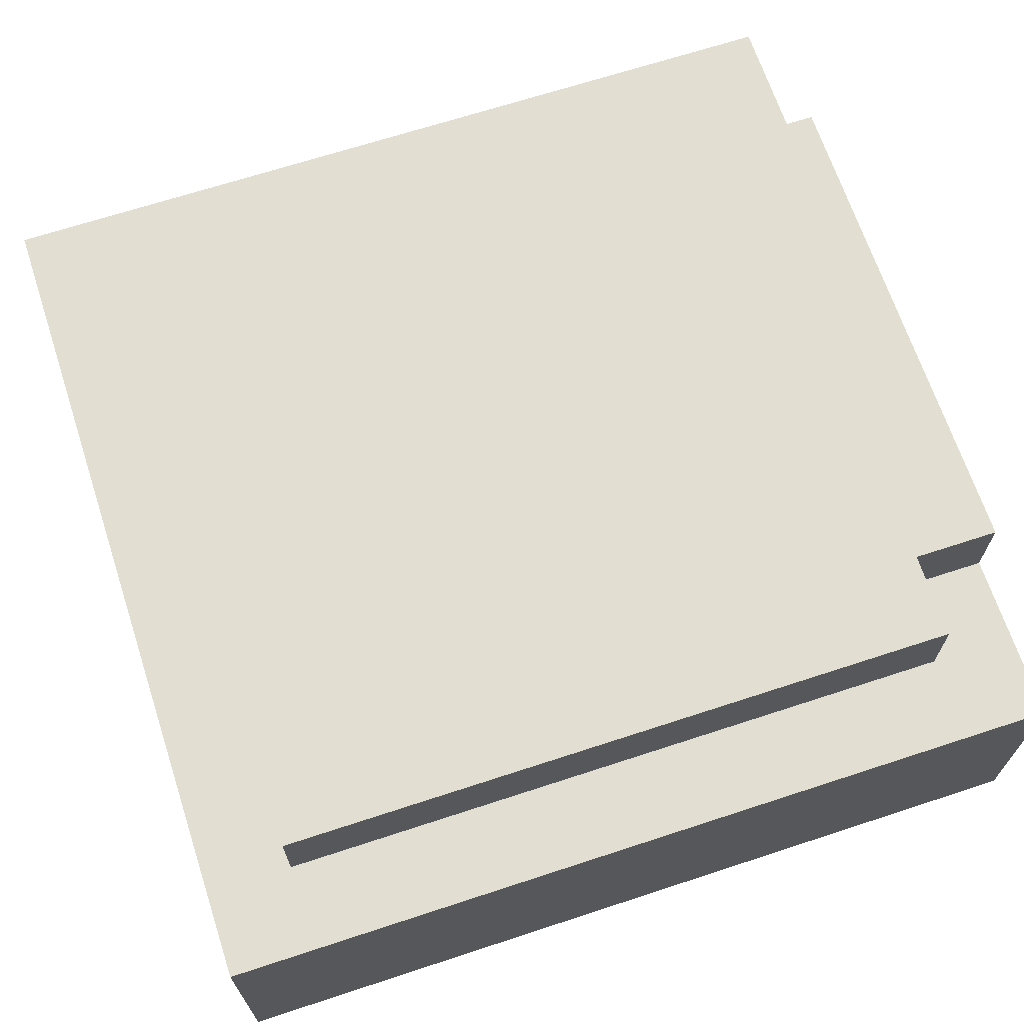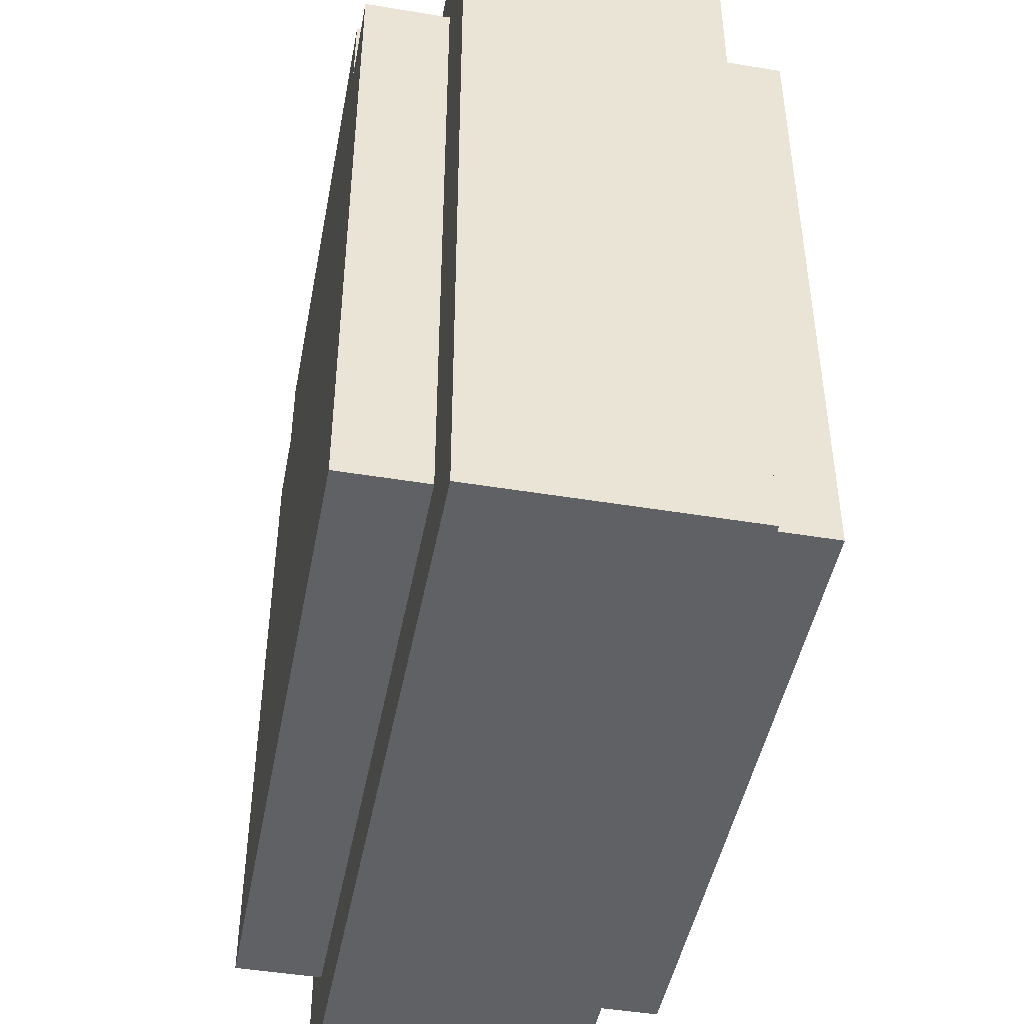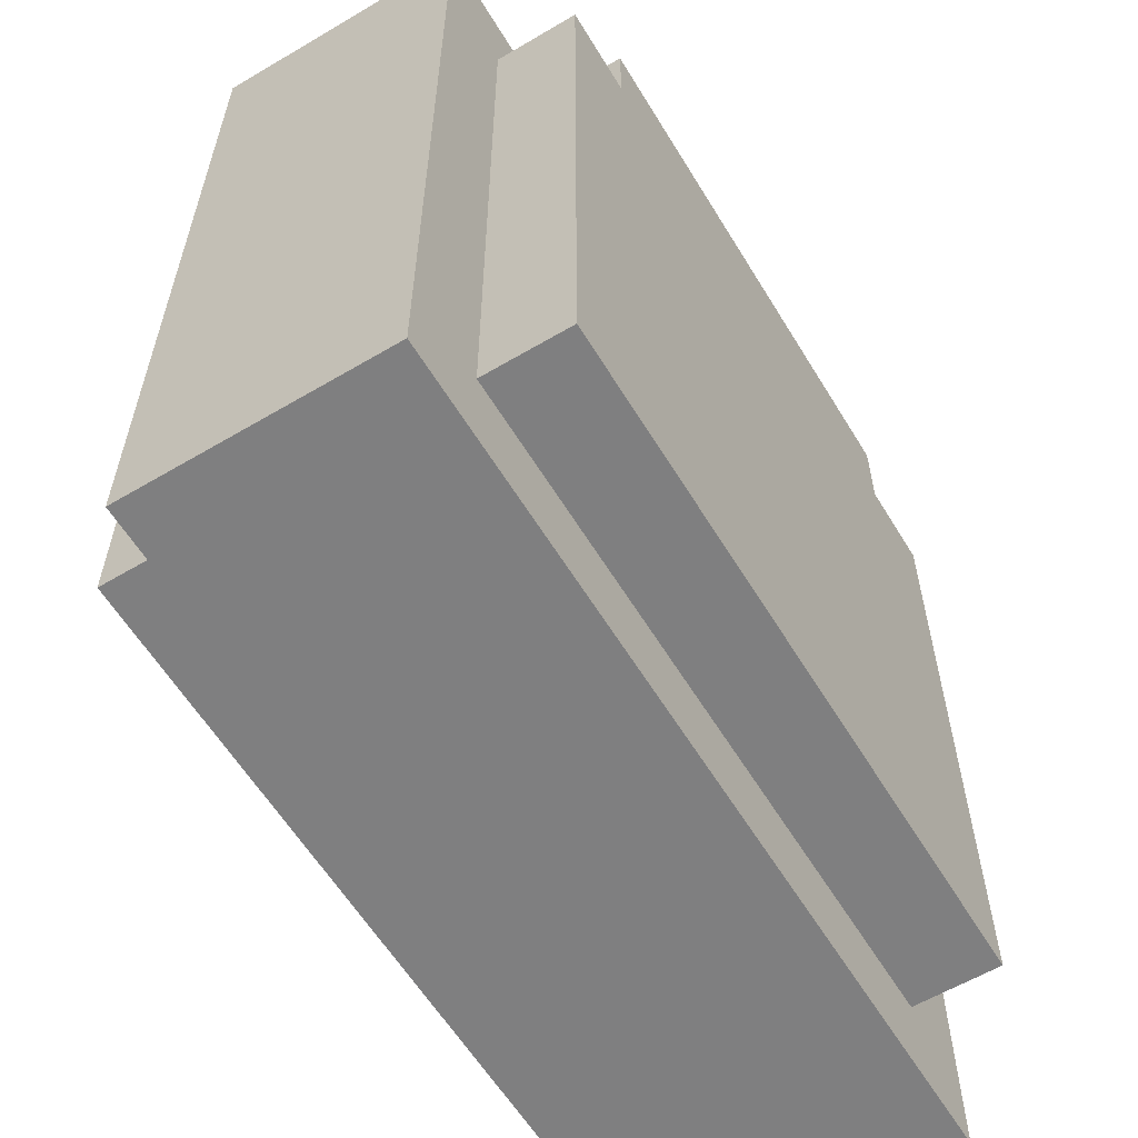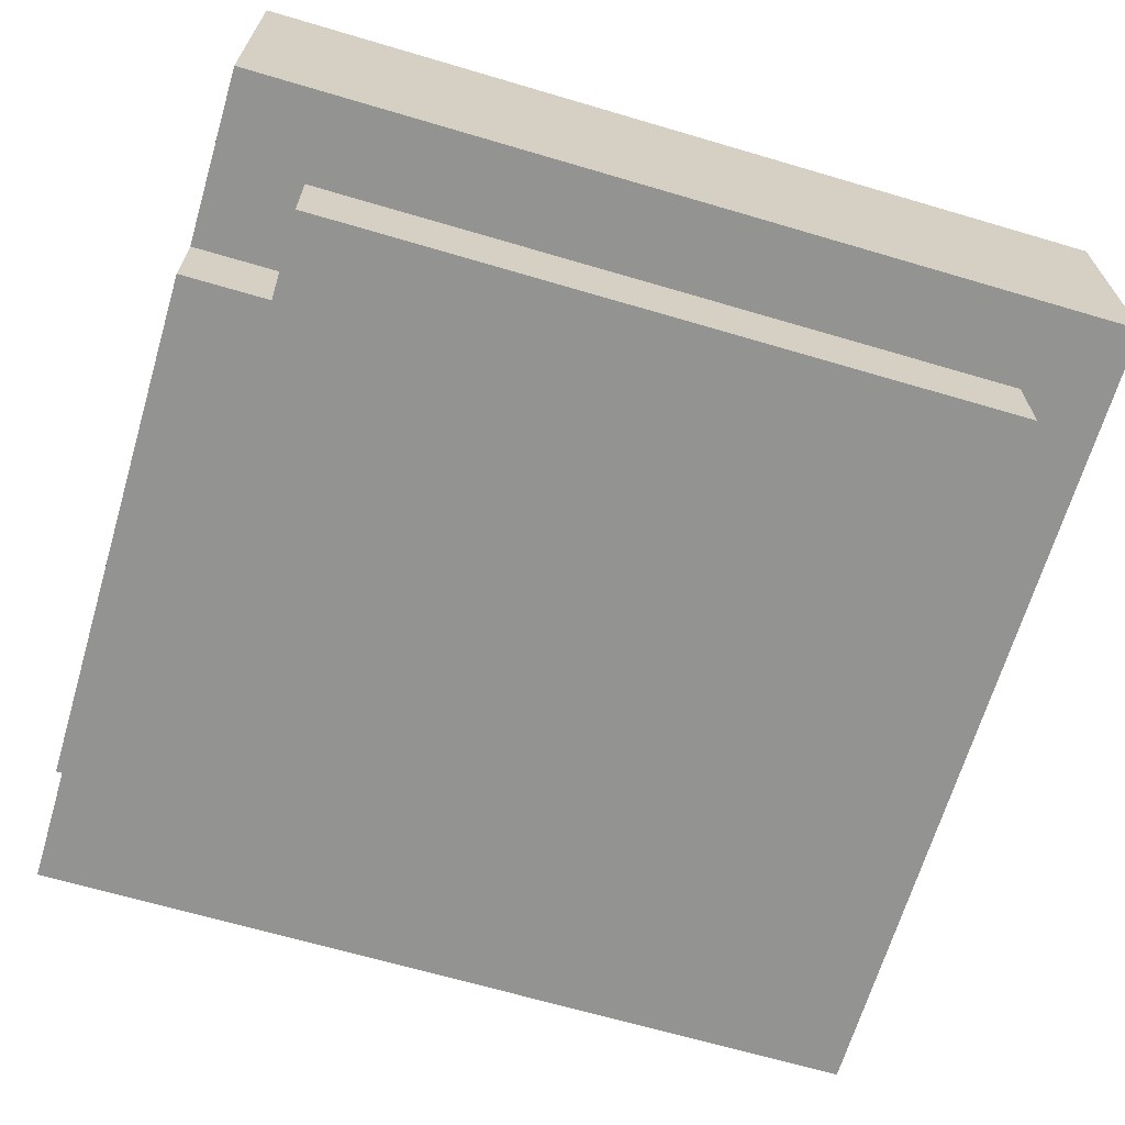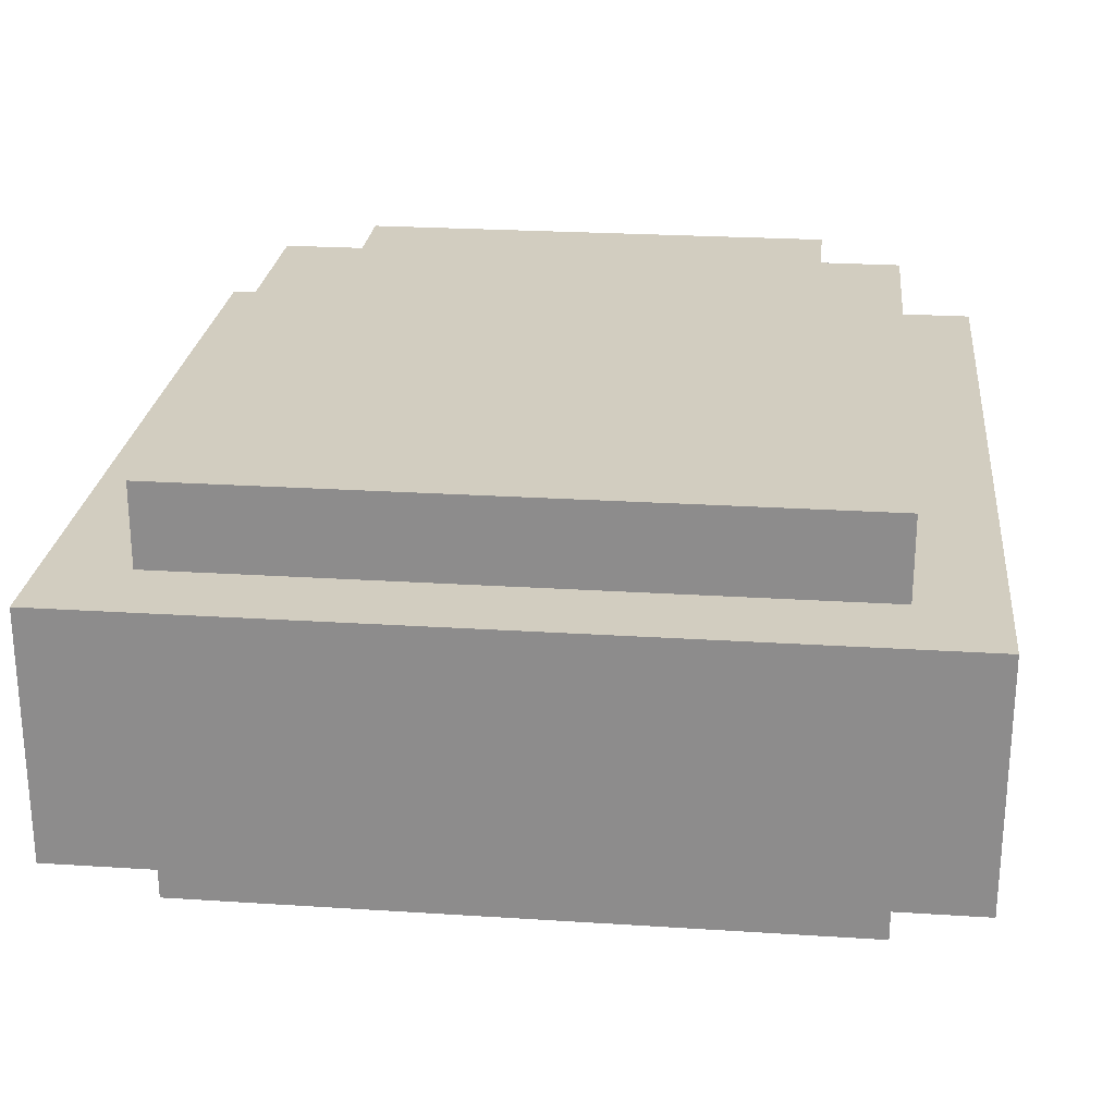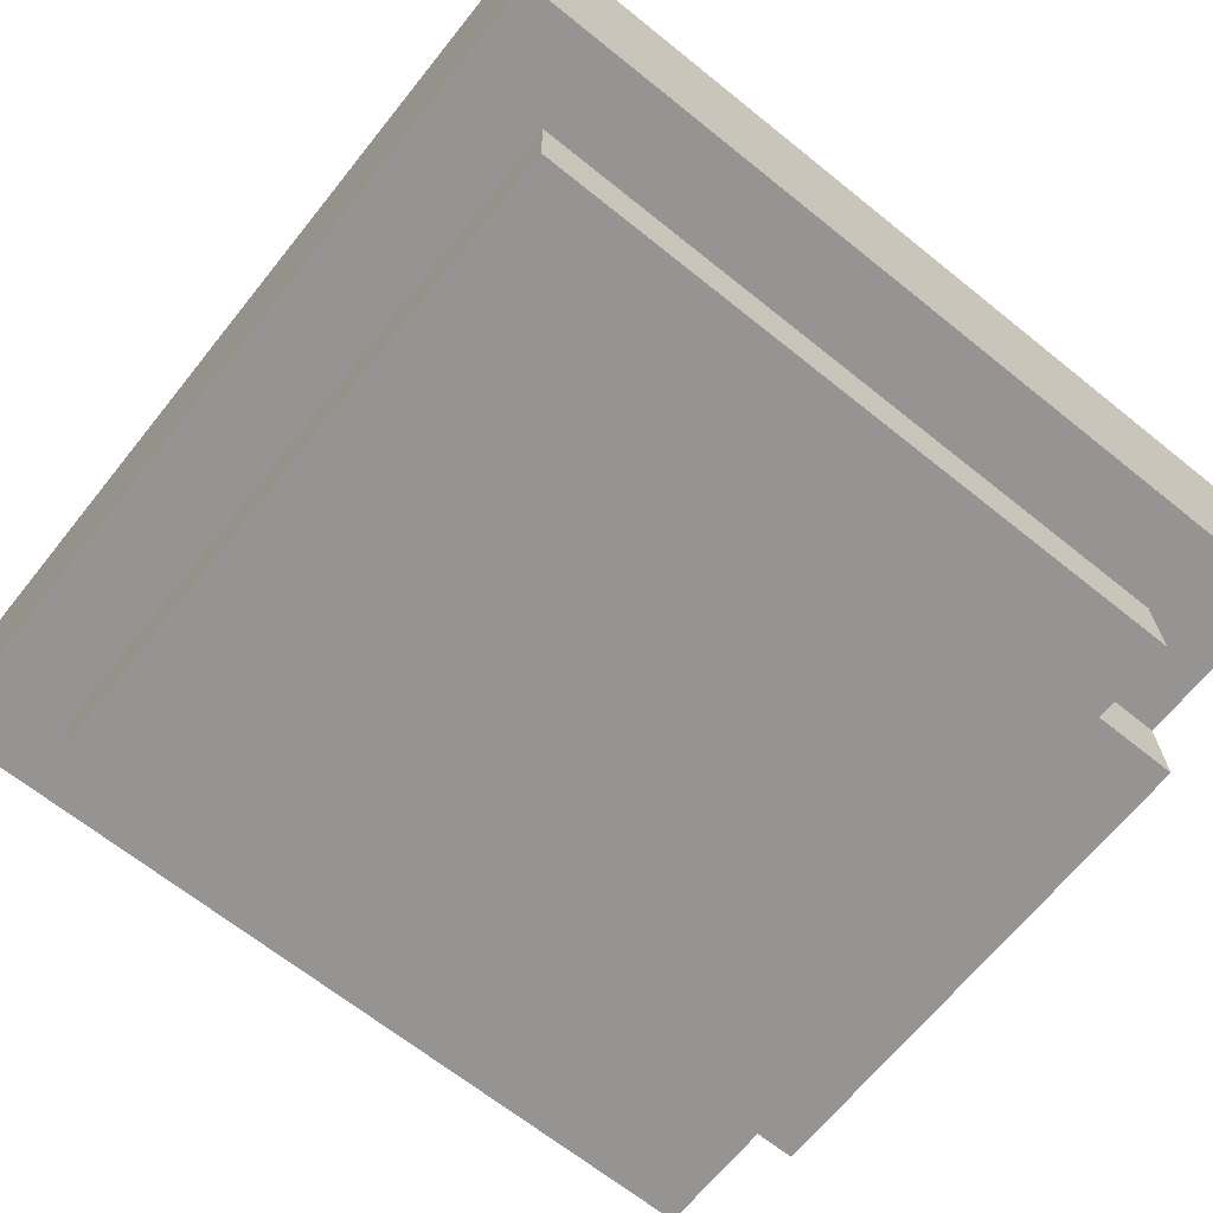
<metadata>
{"format":"obj","ext":"obj","renderer":"f3d","projection":"perspective","resolution":1024,"background":"white","views":[{"elev":67.6,"azim":71.8,"up":"+Z"},{"elev":-46.1,"azim":79.3,"up":"+Y"},{"elev":-59.9,"azim":121.2,"up":"+Y"},{"elev":-66.6,"azim":-106.5,"up":"+Z"},{"elev":24.7,"azim":6.0,"up":"+Z"},{"elev":-67.2,"azim":51.2,"up":"+Z"}]}
</metadata>
<code>
o
v -5 -5 2
v -5 -5 -1
v -5 -4 1
v -5 -4 0
v -5 4 1
v -5 4 0
v -5 5 2
v -5 5 -1
v -4 -4 3
v -4 -4 2
v -4 -4 -1
v -4 -4 -2
v -4 4 3
v -4 4 2
v -4 4 -1
v -4 4 -2
v -3 4 3
v -3 4 2
v -3 4 -1
v -3 4 -2
v -3 5 3
v -3 5 2
v -3 5 -1
v -3 5 -2
v 3 4 3
v 3 4 2
v 3 4 -1
v 3 4 -2
v 3 5 3
v 3 5 2
v 3 5 -1
v 3 5 -2
v 4 -4 3
v 4 -4 2
v 4 -4 -1
v 4 -4 -2
v 4 4 3
v 4 4 2
v 4 4 -1
v 4 4 -2
v 5 -5 2
v 5 -5 -1
v 5 -4 1
v 5 -4 0
v 5 4 1
v 5 4 0
v 5 5 2
v 5 5 -1
v -4 -4 3
v -4 4 3
v -3 -3 3
v -3 3 3
v -3 4 3
v -3 5 3
v -2 1 3
v -2 3 3
v -1 -1 3
v -1 1 3
v -1 2 3
v -1 4 3
v 1 -1 3
v 1 1 3
v 1 2 3
v 1 4 3
v 2 1 3
v 2 3 3
v 3 -3 3
v 3 3 3
v 3 4 3
v 3 5 3
v 4 -4 3
v 4 4 3
v -5 -5 2
v -5 5 2
v -4 -4 2
v -4 4 2
v -3 4 2
v -3 5 2
v 3 4 2
v 3 5 2
v 4 -4 2
v 4 4 2
v 5 -5 2
v 5 5 2
v -5 -5 -1
v -5 5 -1
v -4 -4 -1
v -4 4 -1
v -3 4 -1
v -3 5 -1
v 3 4 -1
v 3 5 -1
v 4 -4 -1
v 4 4 -1
v 5 -5 -1
v 5 5 -1
v -4 -4 -2
v -4 4 -2
v -3 -3 -2
v -3 3 -2
v -3 4 -2
v -3 5 -2
v -2 1 -2
v -2 3 -2
v -1 -1 -2
v -1 1 -2
v -1 2 -2
v -1 4 -2
v 1 -1 -2
v 1 1 -2
v 1 2 -2
v 1 4 -2
v 2 1 -2
v 2 3 -2
v 3 -3 -2
v 3 3 -2
v 3 4 -2
v 3 5 -2
v 4 -4 -2
v 4 4 -2
v -5 -5 2
v 5 -5 2
v -4 -5 1
v 4 -5 1
v -4 -5 0
v 4 -5 0
v -5 -5 -1
v 5 -5 -1
v -4 -4 3
v 4 -4 3
v -4 -4 2
v 4 -4 2
v -4 -4 -1
v 4 -4 -1
v -4 -4 -2
v 4 -4 -2
v -4 4 3
v -3 4 3
v 3 4 3
v 4 4 3
v -4 4 2
v -3 4 2
v 3 4 2
v 4 4 2
v -4 4 -1
v -3 4 -1
v 3 4 -1
v 4 4 -1
v -4 4 -2
v -3 4 -2
v 3 4 -2
v 4 4 -2
v -3 5 3
v 3 5 3
v -5 5 2
v -3 5 2
v -2 5 2
v 2 5 2
v 3 5 2
v 5 5 2
v -4 5 1
v -2 5 1
v -1 5 1
v 1 5 1
v 2 5 1
v 4 5 1
v -4 5 0
v -2 5 0
v -1 5 0
v 1 5 0
v 2 5 0
v 4 5 0
v -5 5 -1
v -3 5 -1
v -2 5 -1
v 2 5 -1
v 3 5 -1
v 5 5 -1
v -3 5 -2
v 3 5 -2
f 3 2 1
f 4 2 3
f 5 3 1
f 5 4 3
f 6 2 4
f 6 4 5
f 7 5 1
f 7 6 5
f 8 2 6
f 8 6 7
f 13 10 9
f 14 10 13
f 15 12 11
f 16 12 15
f 21 18 17
f 22 18 21
f 23 20 19
f 24 20 23
f 25 26 29
f 29 26 30
f 27 28 31
f 31 28 32
f 33 34 37
f 37 34 38
f 35 36 39
f 39 36 40
f 41 42 43
f 43 42 44
f 41 43 45
f 43 44 45
f 44 42 46
f 45 44 46
f 41 45 47
f 45 46 47
f 46 42 48
f 47 46 48
f 51 50 49
f 52 50 51
f 53 50 52
f 55 52 51
f 56 54 53
f 56 52 55
f 56 53 52
f 57 55 51
f 58 56 55
f 58 55 57
f 59 56 58
f 60 54 56
f 60 56 59
f 61 59 58
f 61 57 51
f 61 58 57
f 62 59 61
f 63 60 59
f 63 59 62
f 64 54 60
f 64 60 63
f 65 63 62
f 65 62 61
f 65 64 63
f 66 64 65
f 67 51 49
f 67 61 51
f 67 66 65
f 67 65 61
f 68 64 66
f 68 66 67
f 69 54 64
f 69 64 68
f 70 54 69
f 71 67 49
f 71 68 67
f 71 69 68
f 72 69 71
f 75 74 73
f 76 74 75
f 77 74 76
f 78 74 77
f 81 75 73
f 82 80 79
f 83 81 73
f 83 82 81
f 84 80 82
f 84 82 83
f 85 86 87
f 87 86 88
f 88 86 89
f 89 86 90
f 85 87 93
f 91 92 94
f 85 93 95
f 93 94 95
f 94 92 96
f 95 94 96
f 97 98 99
f 99 98 100
f 100 98 101
f 99 100 103
f 101 102 104
f 103 100 104
f 100 101 104
f 99 103 105
f 103 104 106
f 105 103 106
f 106 104 107
f 104 102 108
f 107 104 108
f 106 107 109
f 99 105 109
f 105 106 109
f 109 107 110
f 107 108 111
f 110 107 111
f 108 102 112
f 111 108 112
f 110 111 113
f 109 110 113
f 111 112 113
f 113 112 114
f 97 99 115
f 99 109 115
f 113 114 115
f 109 113 115
f 114 112 116
f 115 114 116
f 112 102 117
f 116 112 117
f 117 102 118
f 97 115 119
f 115 116 119
f 116 117 119
f 119 117 120
f 123 122 121
f 124 122 123
f 125 123 121
f 125 124 123
f 126 122 124
f 126 124 125
f 127 125 121
f 127 126 125
f 128 122 126
f 128 126 127
f 131 130 129
f 132 130 131
f 135 134 133
f 136 134 135
f 137 138 141
f 141 138 142
f 139 140 143
f 143 140 144
f 145 146 149
f 149 146 150
f 147 148 151
f 151 148 152
f 153 154 156
f 156 154 157
f 157 154 158
f 158 154 159
f 155 156 161
f 156 157 161
f 157 158 162
f 161 157 162
f 162 158 163
f 163 158 164
f 159 160 165
f 164 158 165
f 158 159 165
f 165 160 166
f 162 163 167
f 155 161 167
f 161 162 167
f 167 163 168
f 163 164 169
f 168 163 169
f 165 166 170
f 169 164 170
f 164 165 170
f 170 166 171
f 166 160 172
f 171 166 172
f 167 168 173
f 155 167 173
f 173 168 174
f 170 171 175
f 174 168 175
f 168 169 175
f 169 170 175
f 171 172 176
f 175 171 176
f 176 172 177
f 172 160 178
f 177 172 178
f 176 177 179
f 175 176 179
f 174 175 179
f 179 177 180

</code>
